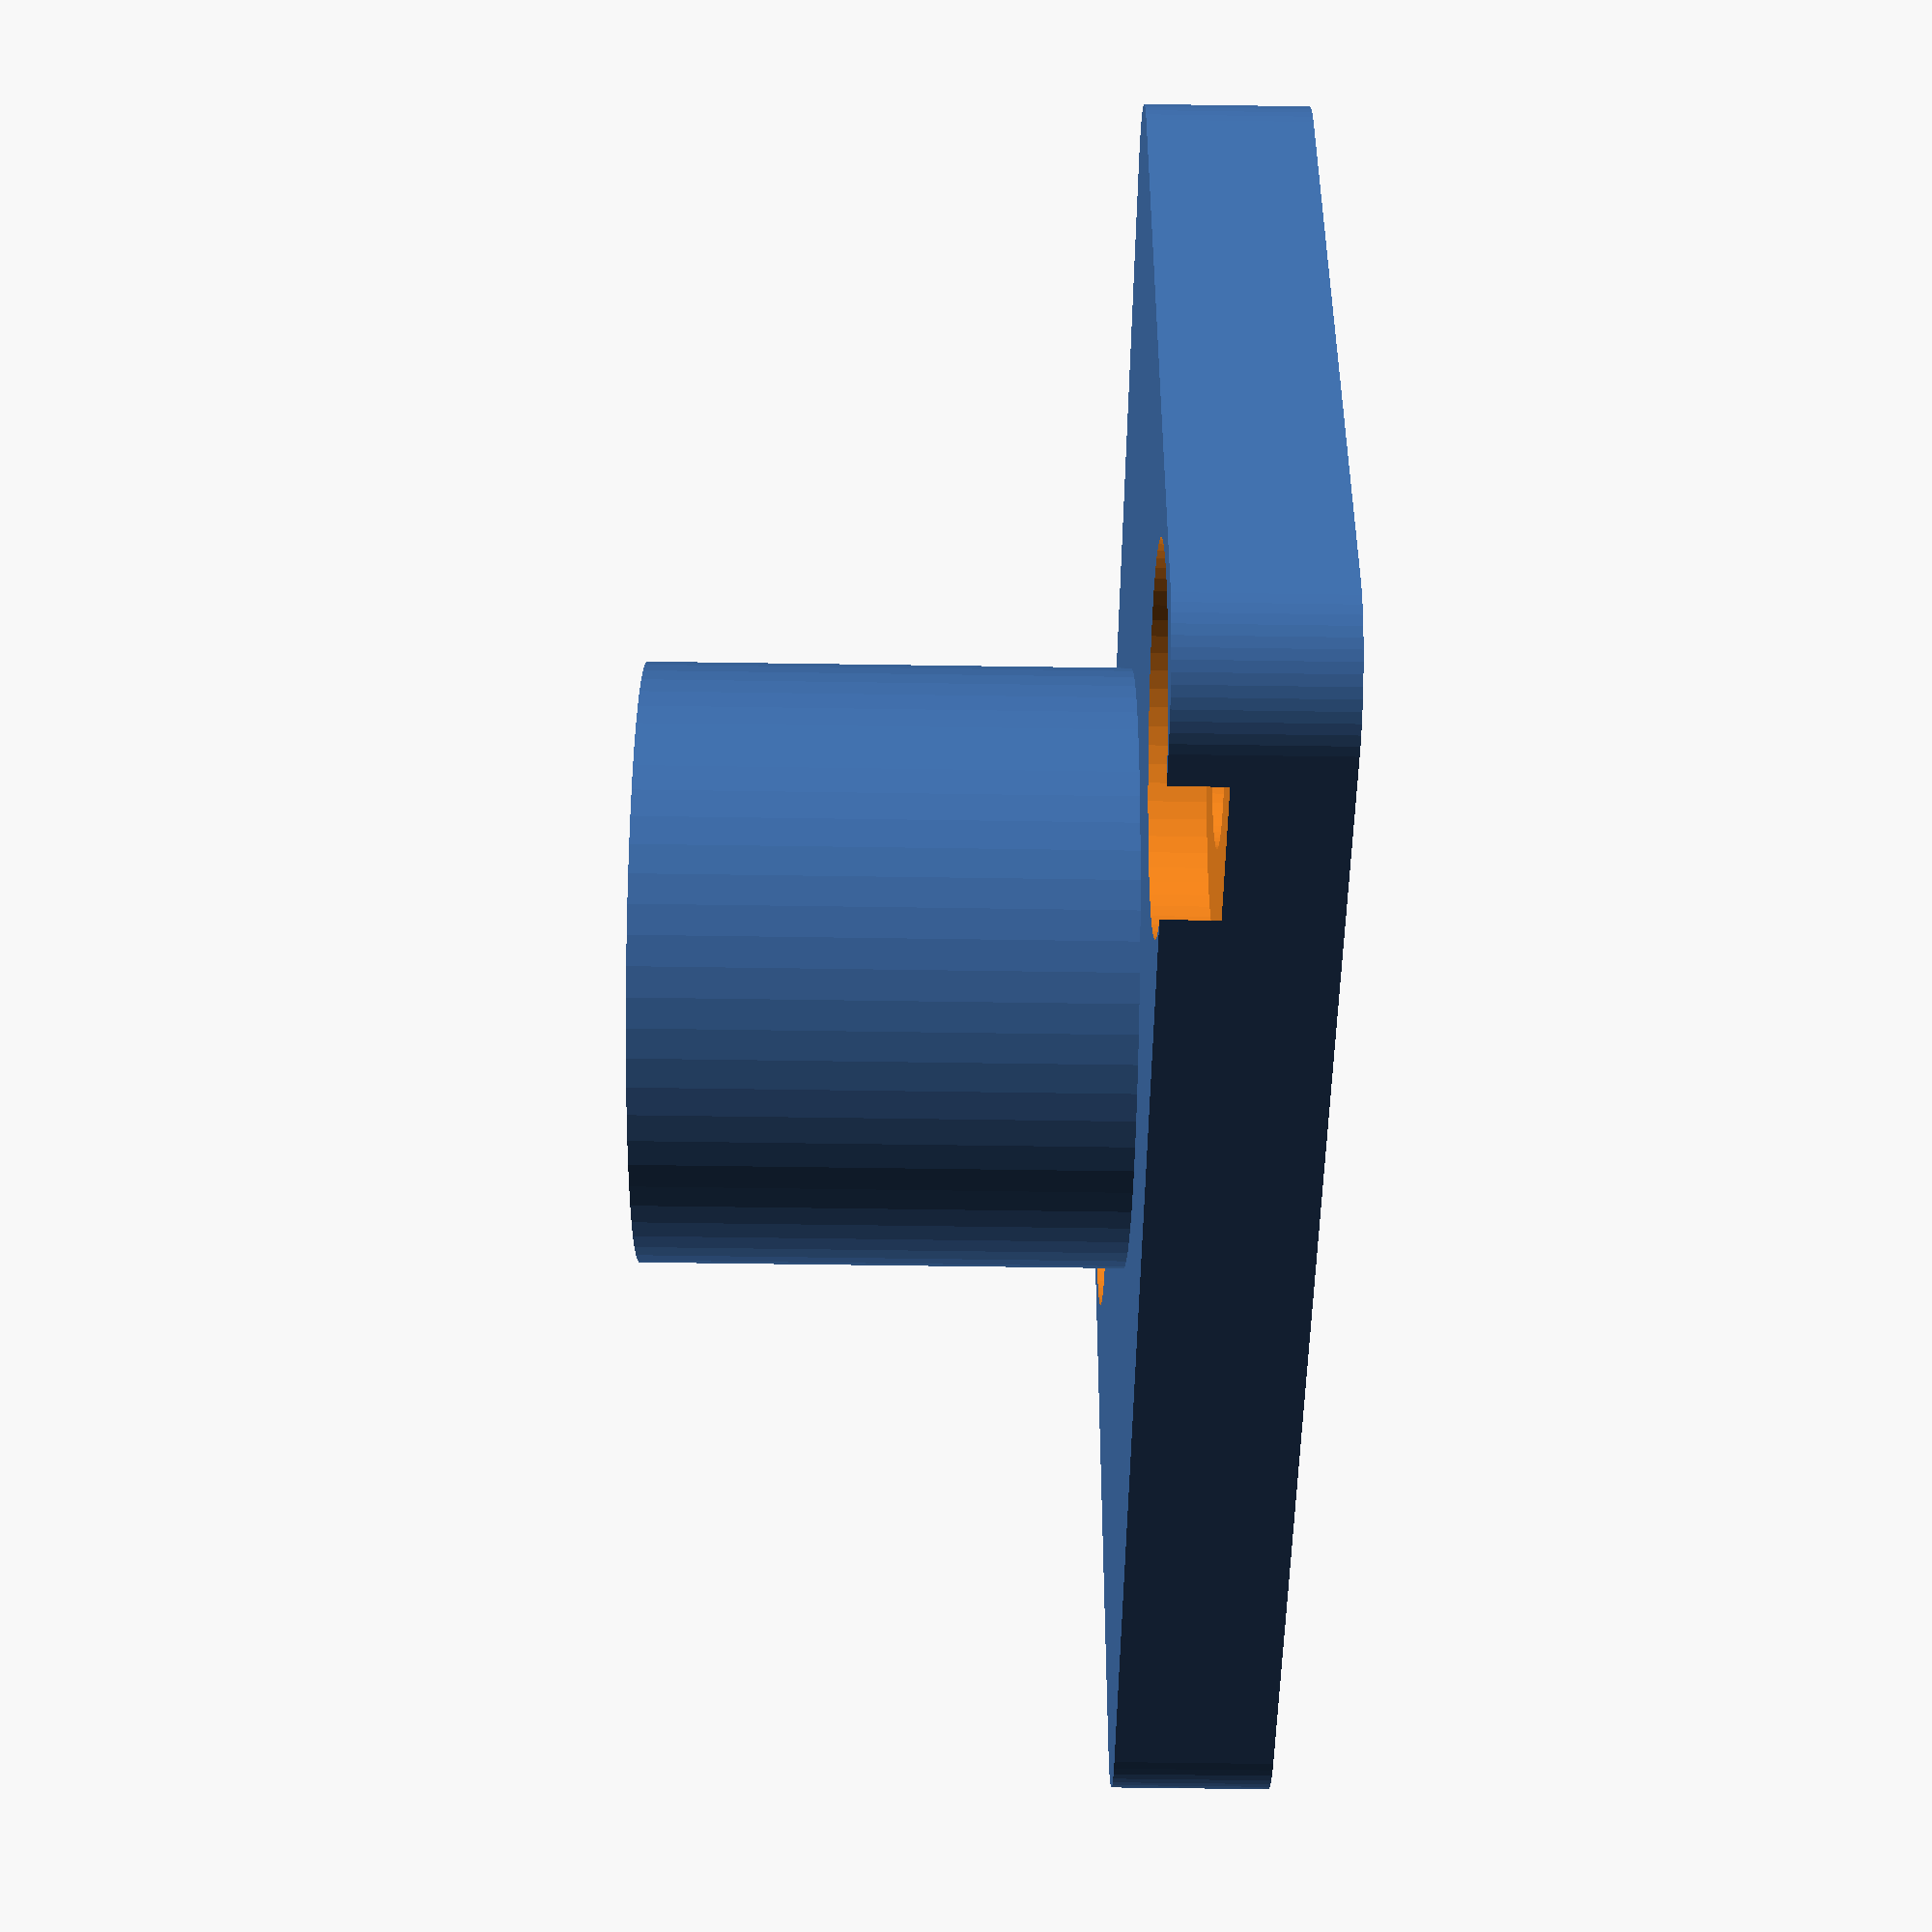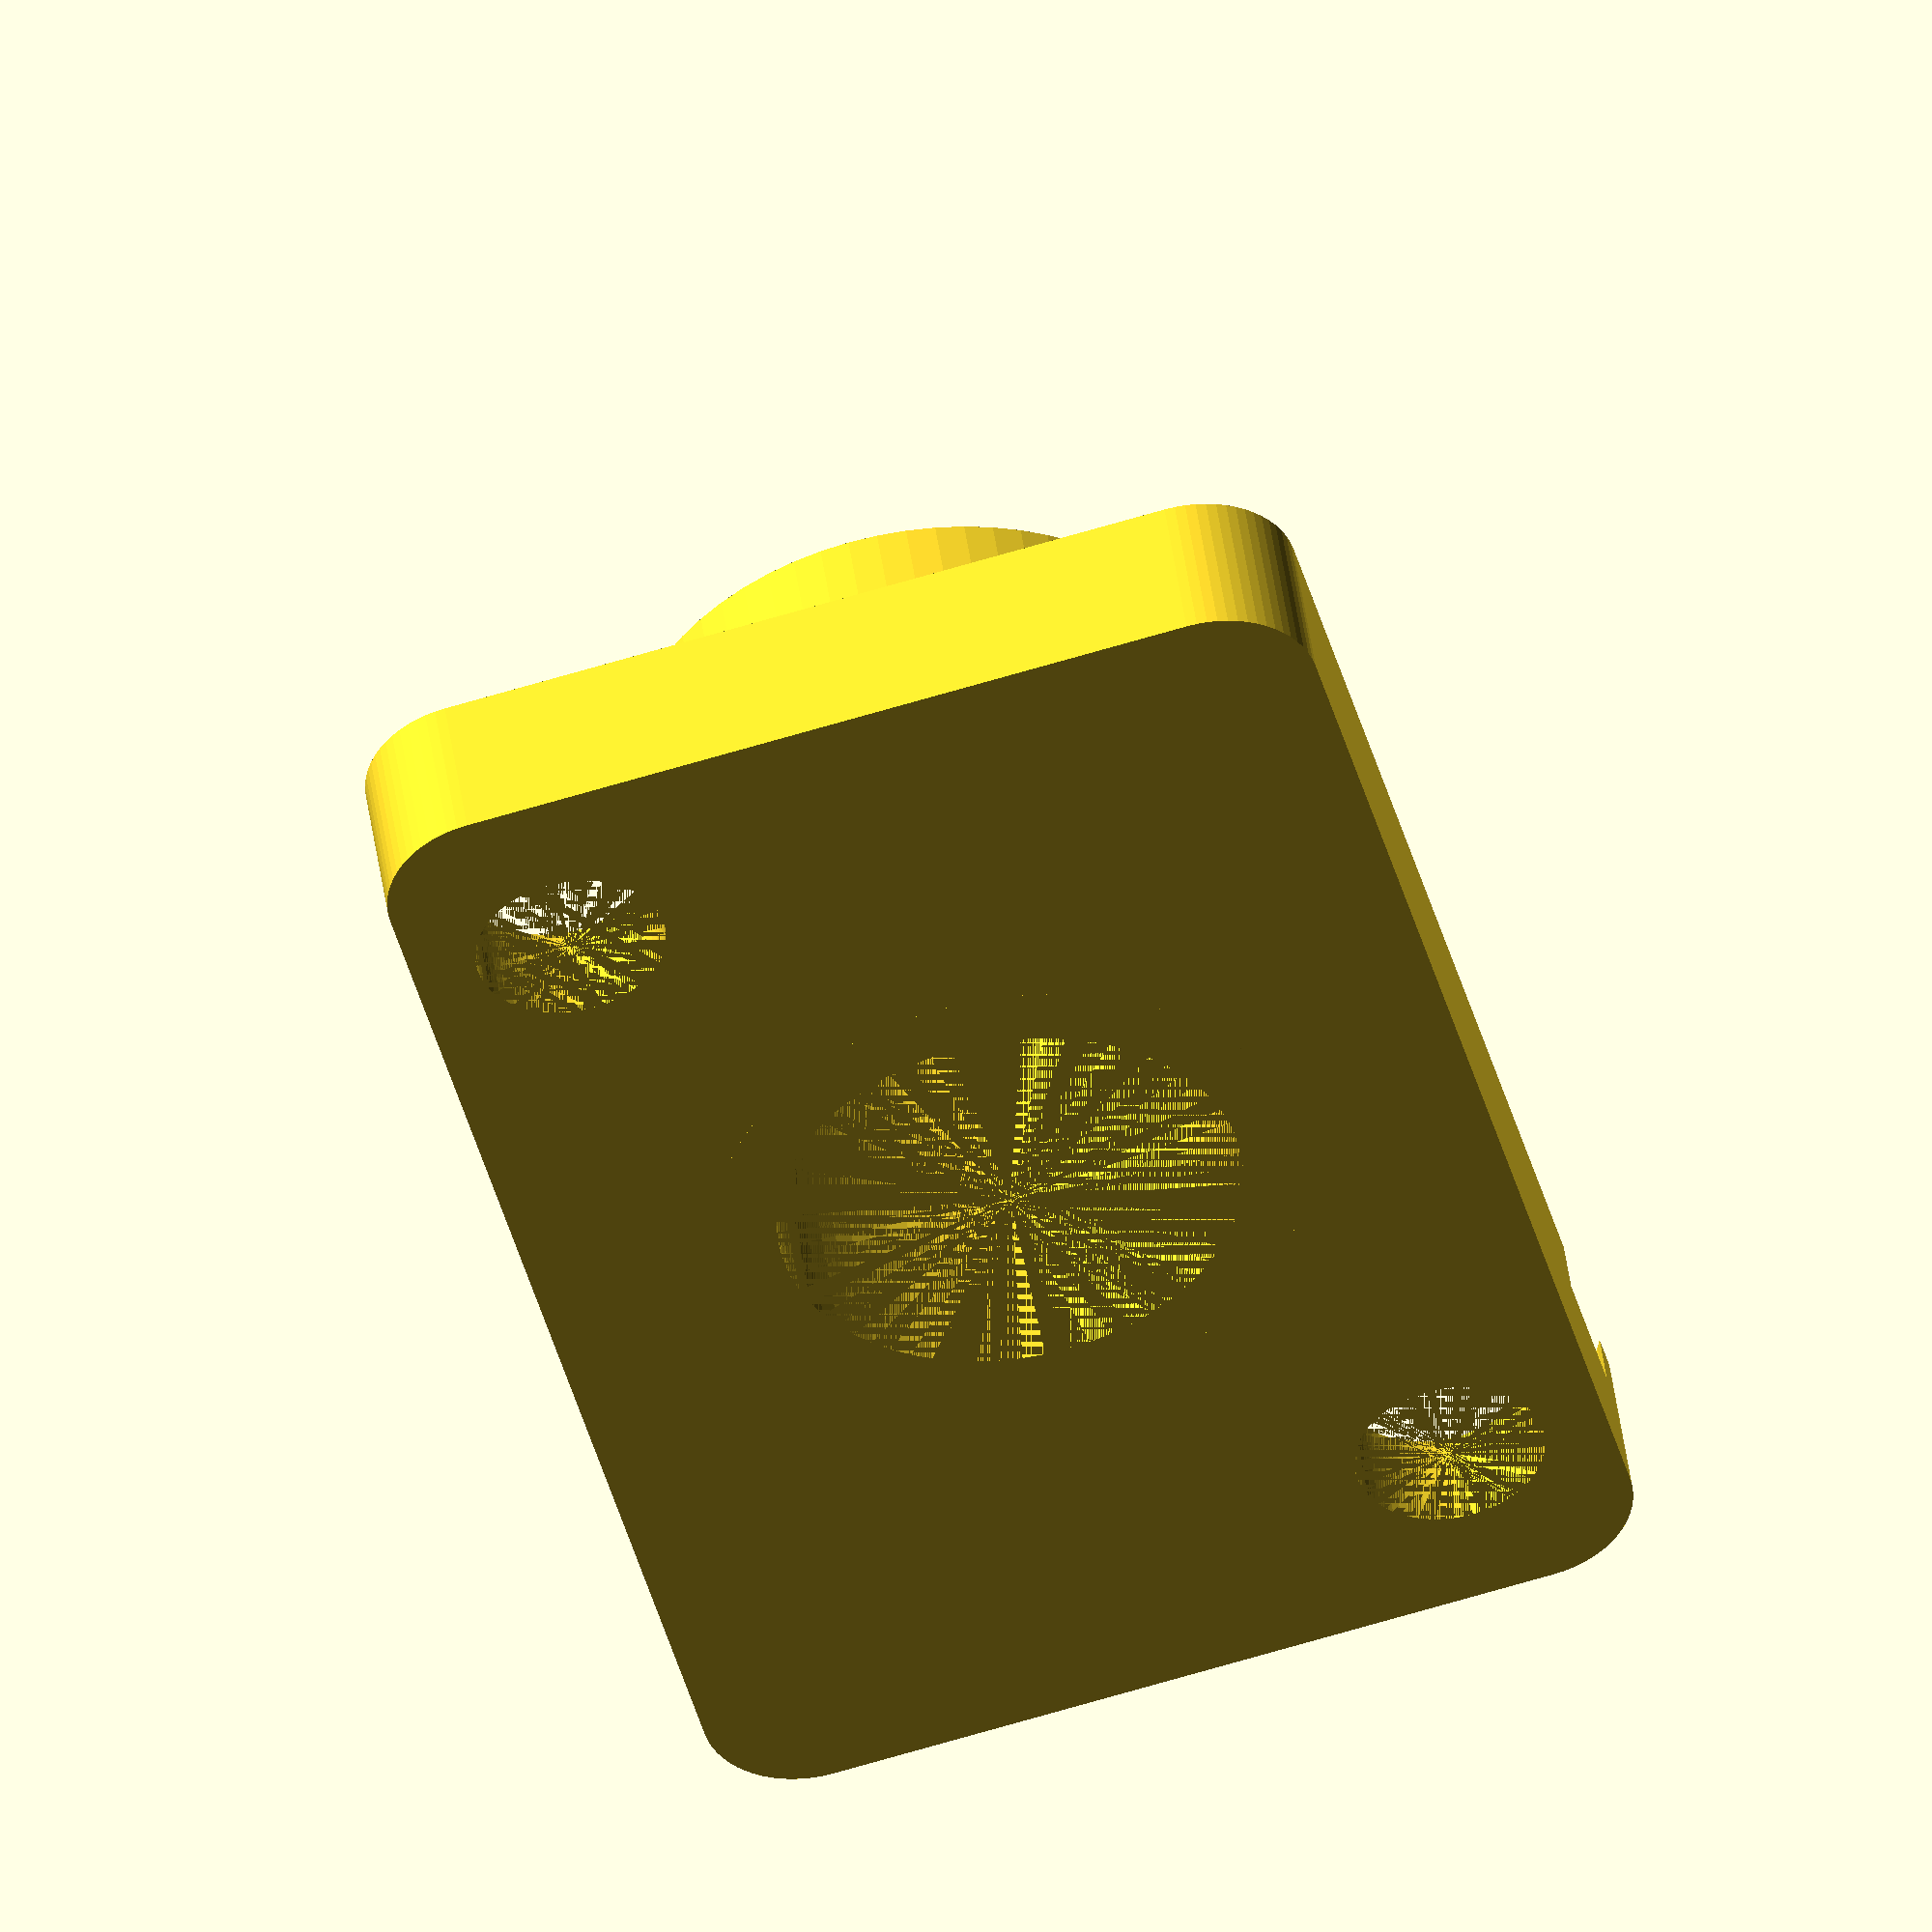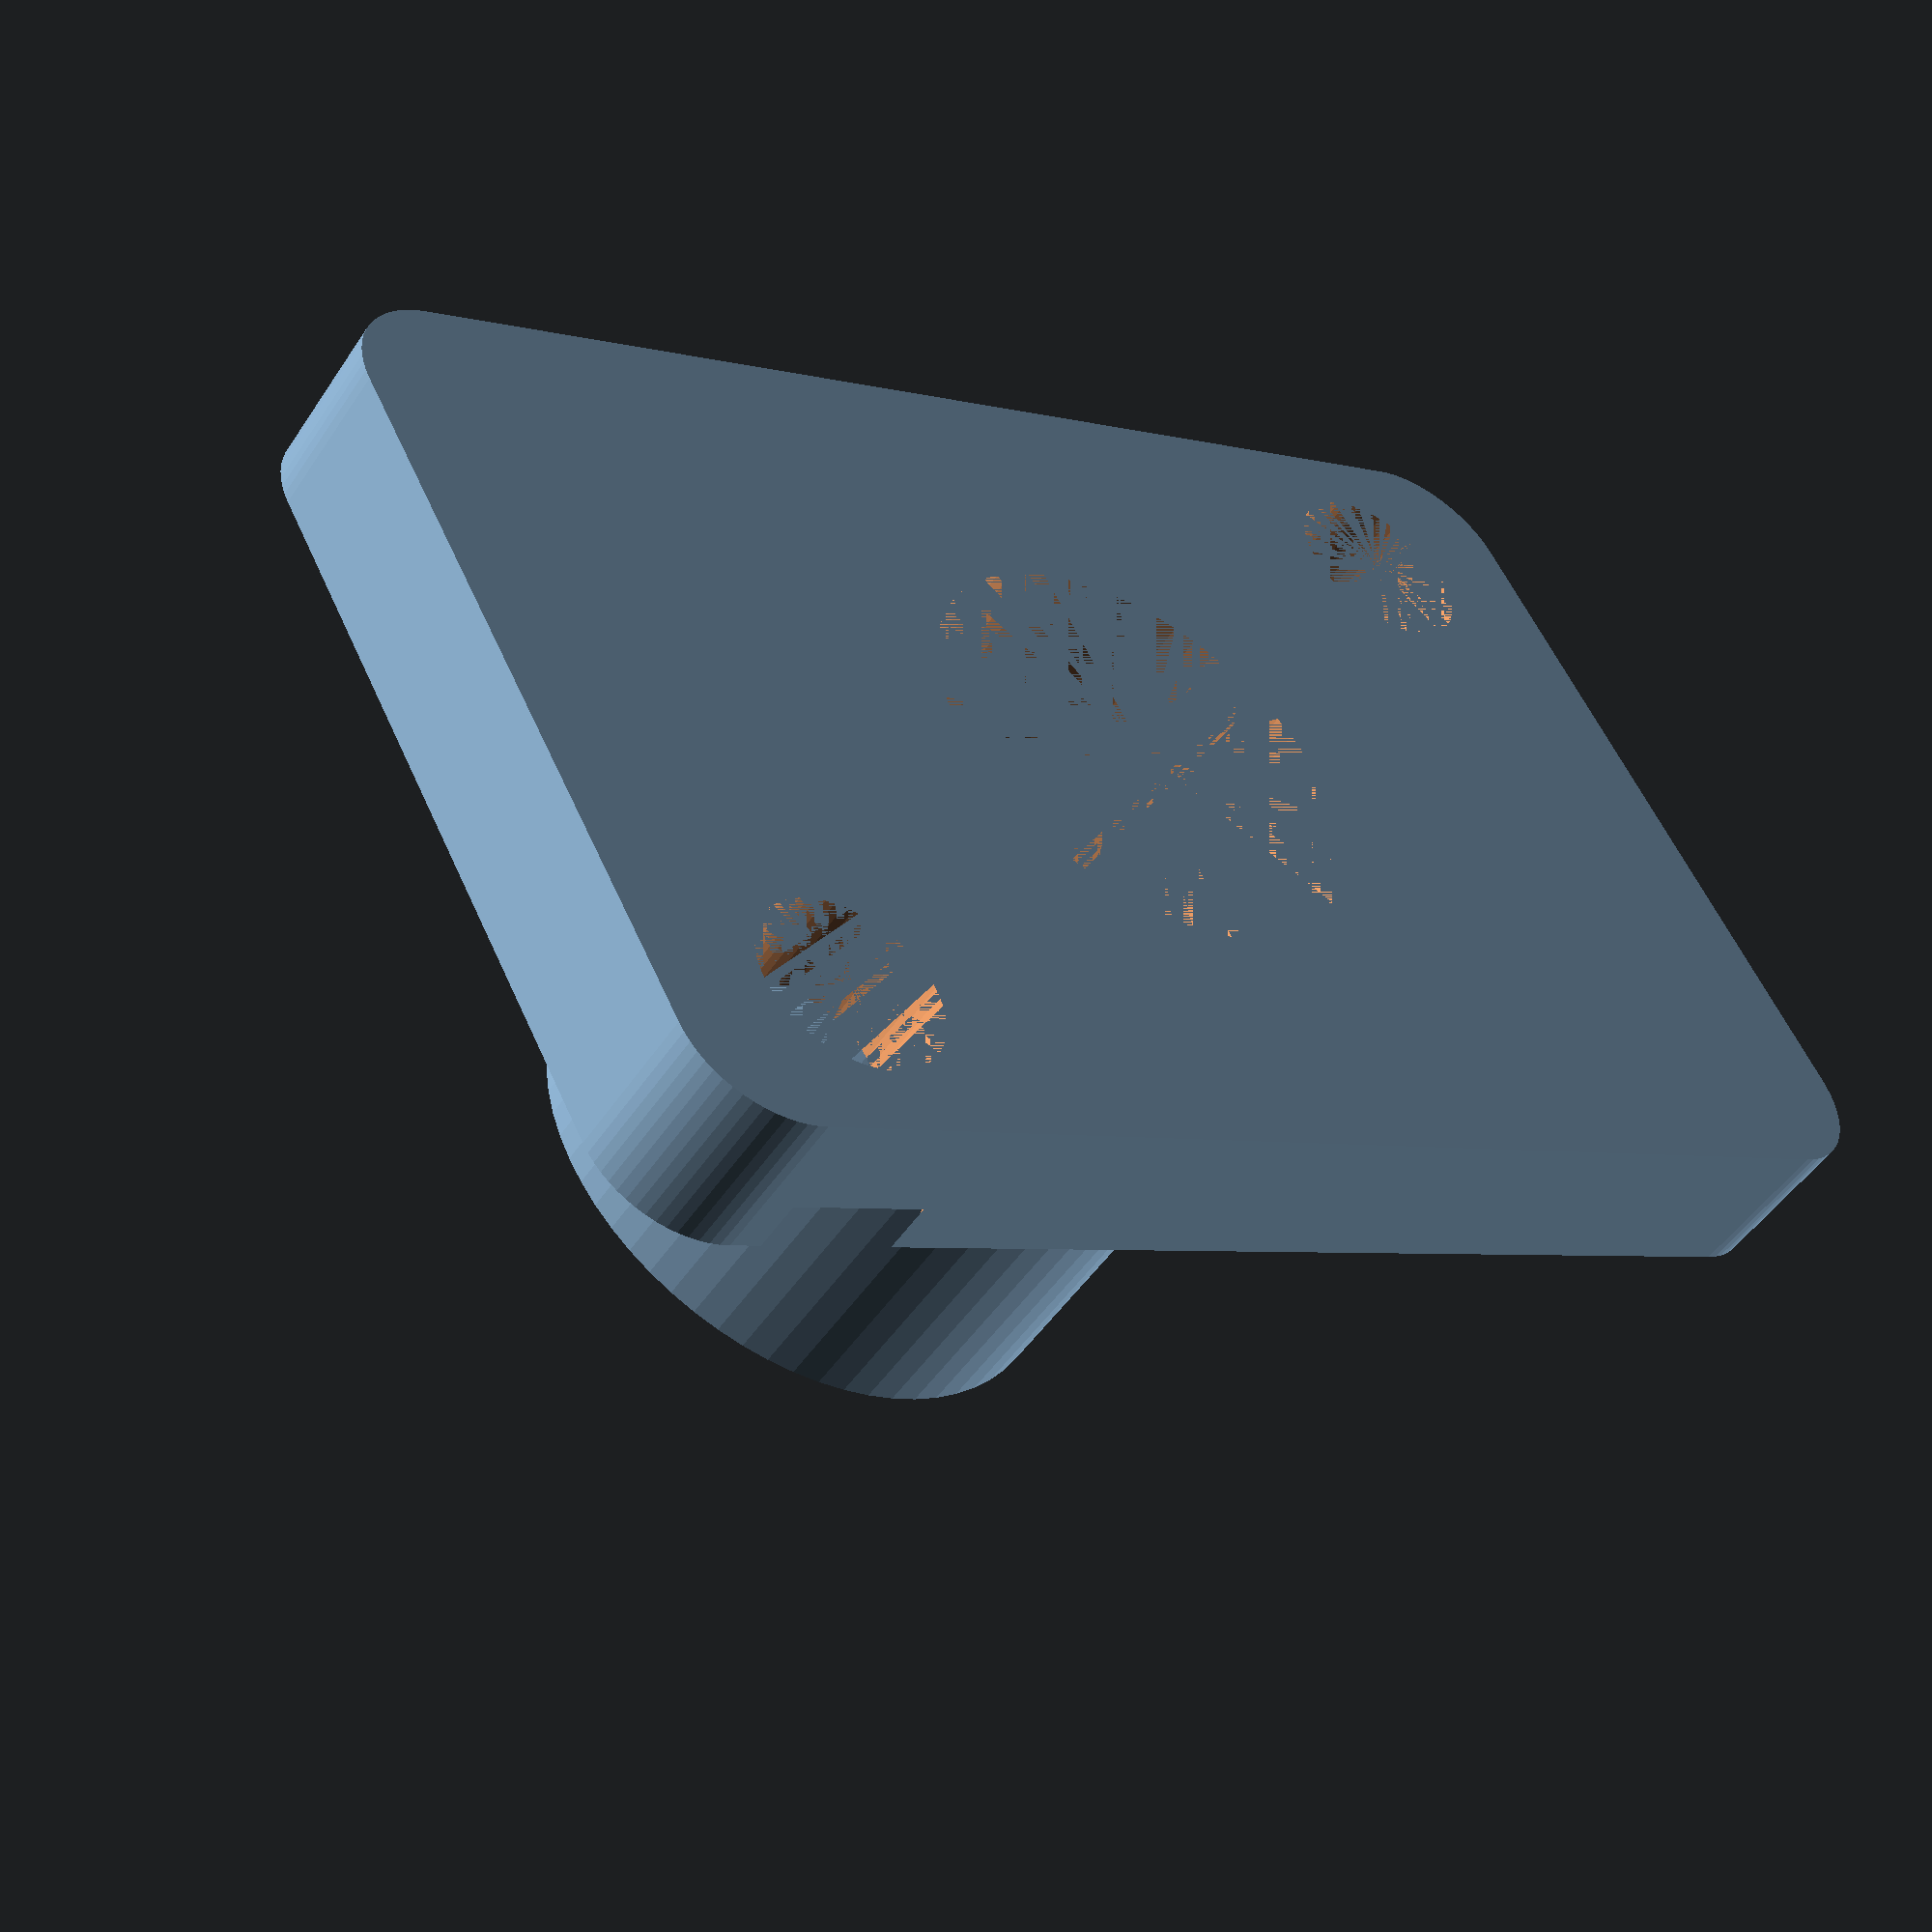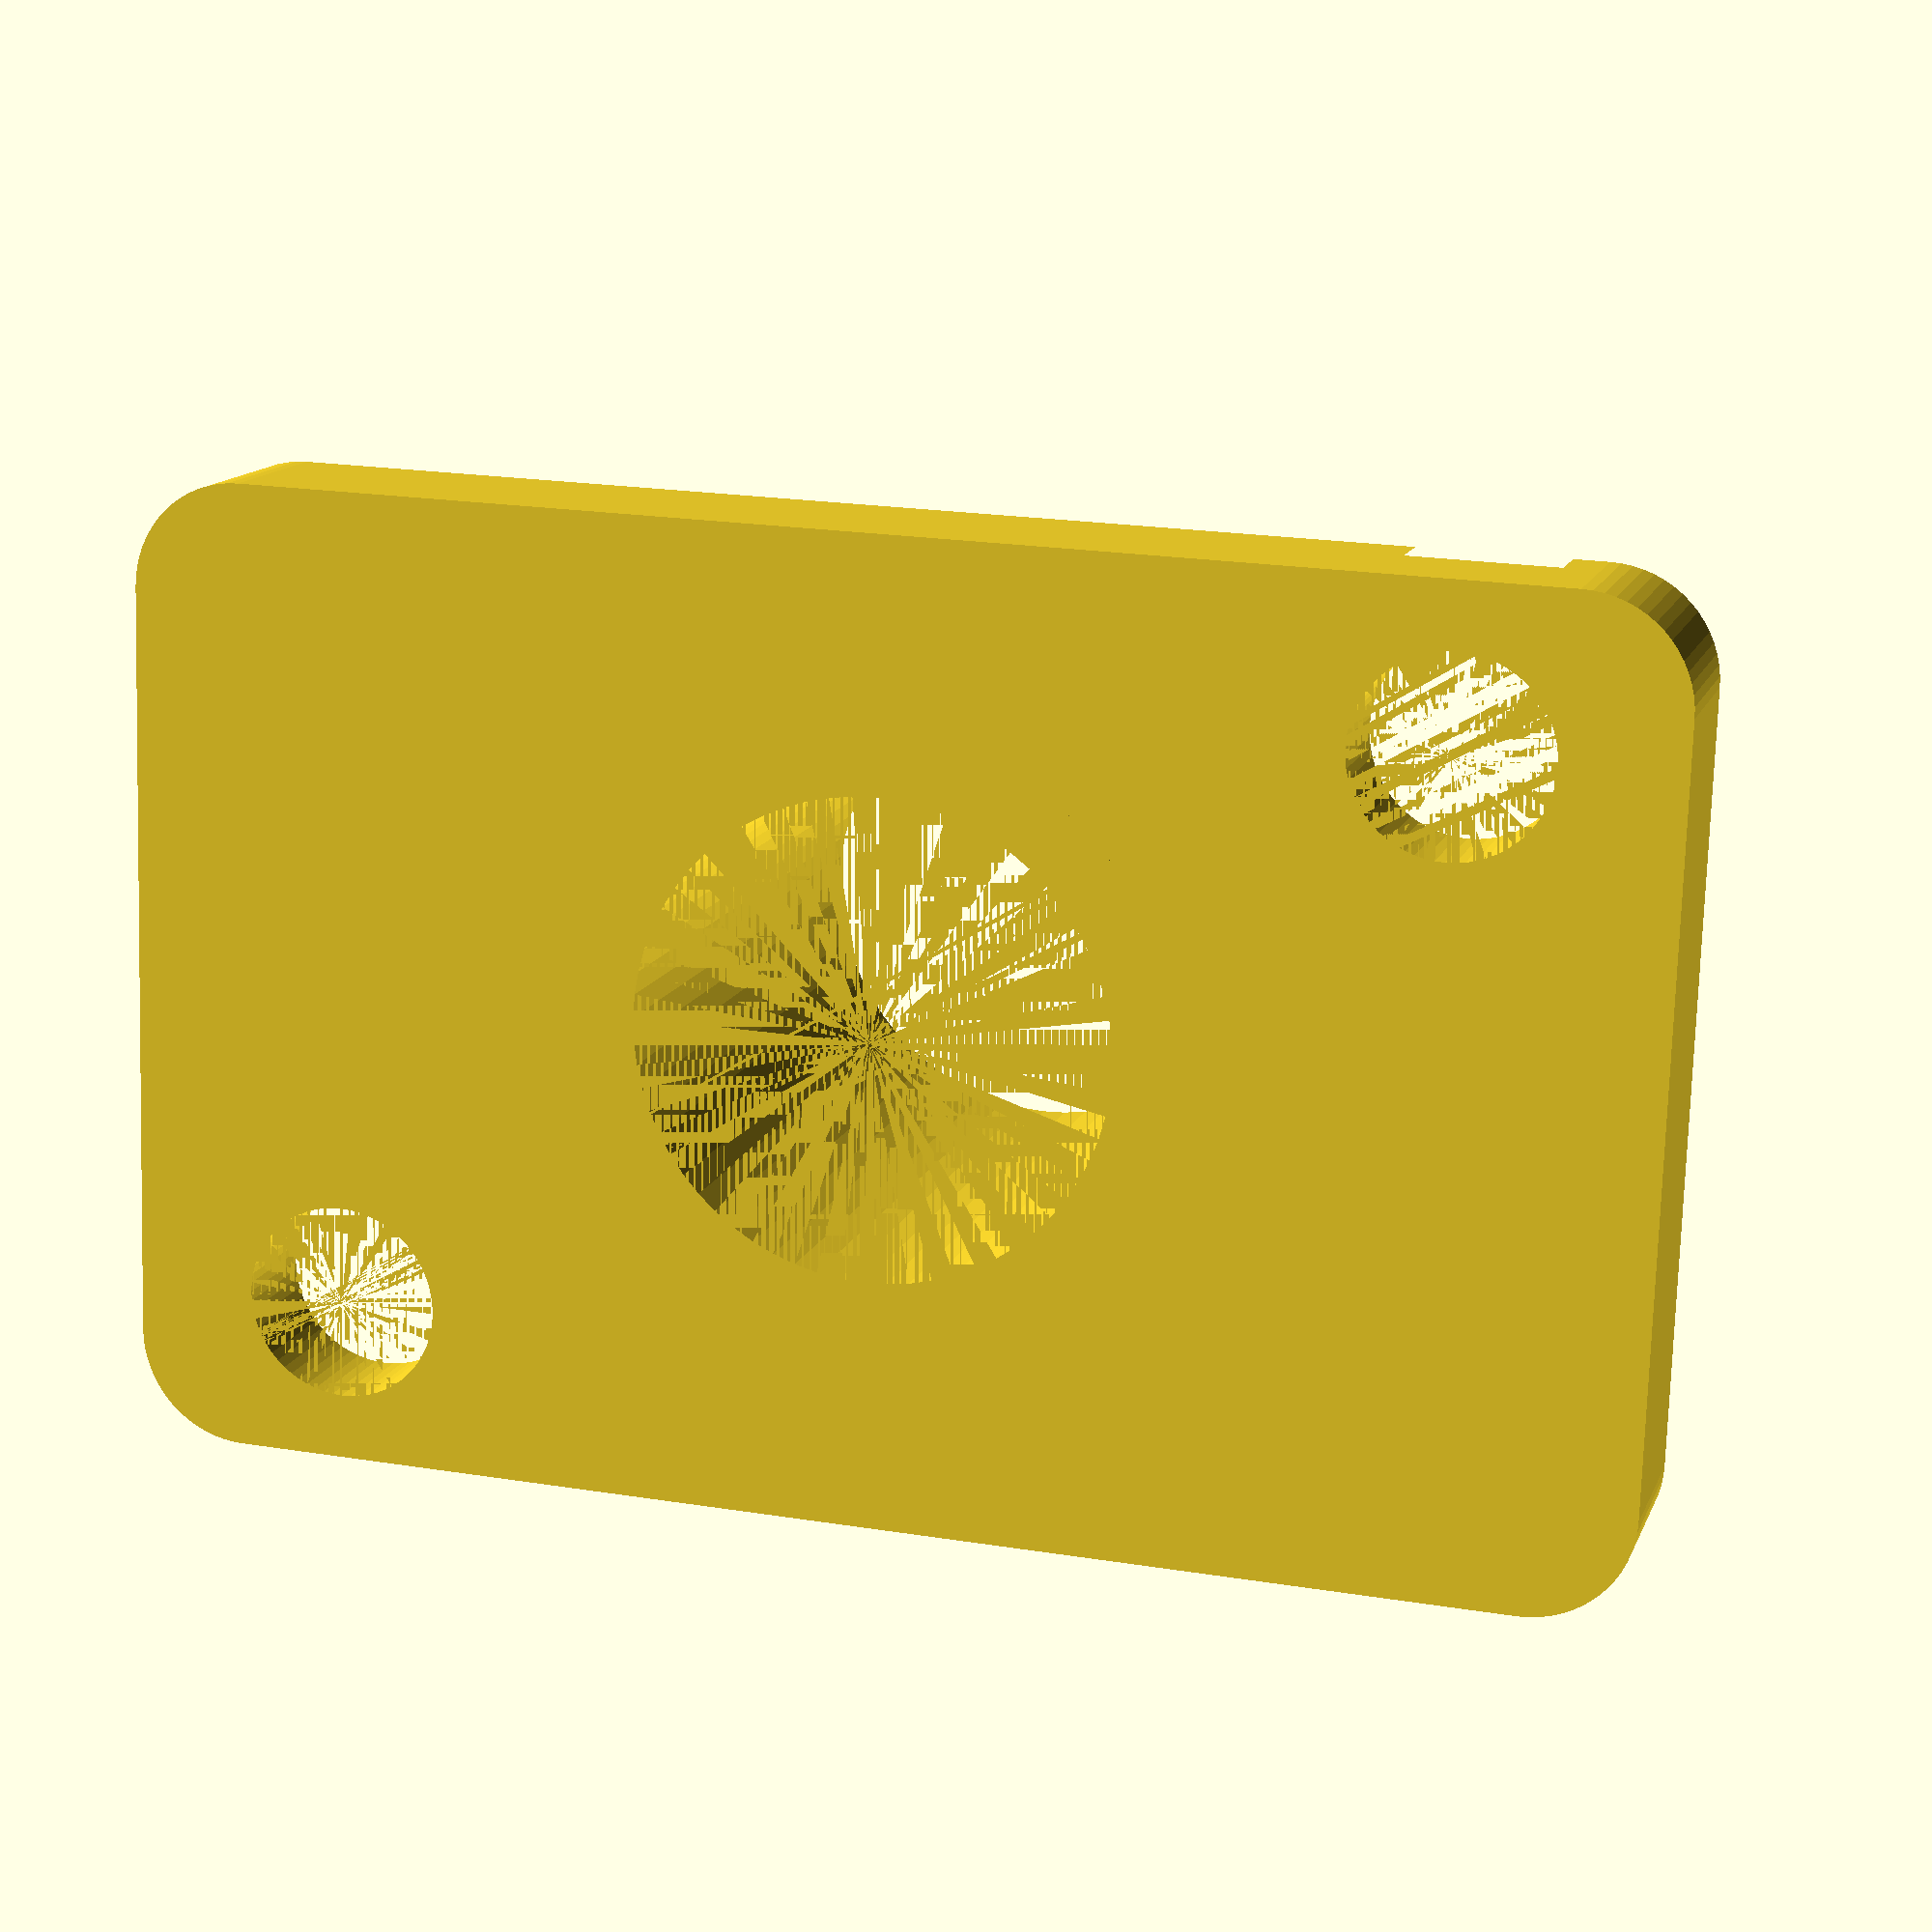
<openscad>
$fn = 64;

boreDiameter = 8.8;  // pen diameter + clearance
boreRadius = boreDiameter / 2;

baseThickness = 3;
M3holeDia = 3.6;
M3nutDia = 6.6;
baseLen = 18;
baseWid = 28;

barrelHieght = 12;
barrelWallThickness = 1.2;

standoffDia = 8;
standoffThickness = 3;
holderOffsetX = 10;
holderOffsetY = -6;


// PEN HOLDER

difference(){
    //solids
    union(){
        // base
        roundedCube([baseWid, baseLen, baseThickness], center=true, radius=2);

        // barrel
        cylinder(	barrelHieght, r1=boreRadius + barrelWallThickness, 
                    r2=boreRadius + barrelWallThickness );
        
        // standoffs
        //translate([holderOffsetX, holderOffsetY, 0])
        //cylinder( standoffThickness, d=standoffDia);
        //translate([-holderOffsetX, -holderOffsetY, 0])
        //cylinder( standoffThickness, d=standoffDia);        
    }

    //cutouts
    union(){
        // bore
        cylinder(barrelHieght + 1, boreRadius, boreRadius);        
        
        //mount holes
        hole_offset = 5;
        translate([holderOffsetX, holderOffsetY, 0])
        cylinder( baseThickness, d=M3holeDia);
        translate([holderOffsetX, holderOffsetY, 2])  rotate([0,0,90])      
        cylinder( baseThickness * 2, d=M3nutDia);        

        translate([-holderOffsetX,- holderOffsetY, 0])
        cylinder( baseThickness, d=M3holeDia);   
        translate([-holderOffsetX, -holderOffsetY, 2]) rotate([0,0,90])
        cylinder( baseThickness * 2, d=M3nutDia);


    }
}





module roundedCube(dims, radius=2, center=false){
    // attempt at replicated cube, but with rounded edges from
    // https://youtu.be/gKOkJWiTgAY
    xdim =dims[0];
    ydim =dims[1];
    zdim =dims[2];
    
    if (center) {
        translate([-xdim/2, -ydim/2, 0]){
            hull(){ 
                translate([radius, radius, 0]) cylinder(zdim, radius, radius);
                translate([xdim-radius, radius, 0]) cylinder(zdim, radius, radius);
                translate([radius, ydim-radius, 0]) cylinder(zdim, radius, radius);
                translate([xdim-radius, ydim-radius, 0]) cylinder(zdim, radius, radius);
            }
        }
    }
    else{
        hull(){ // https://youtu.be/gKOkJWiTgAY
            translate([radius, radius, 0]) cylinder(zdim, radius, radius);
            translate([xdim-radius, radius, 0]) cylinder(zdim, radius, radius);
            translate([radius, ydim-radius, 0]) cylinder(zdim, radius, radius);
            translate([xdim-radius, ydim-radius, 0]) cylinder(zdim, radius, radius);
        }
    }
}


module OldroundedCube(xdim ,ydim ,zdim, rdim){
    translate([-xdim/2, -ydim/2, 0])
	hull(){ // https://youtu.be/gKOkJWiTgAY
		translate([rdim, rdim, 0]) cylinder(zdim, rdim, rdim);
		translate([xdim-rdim, rdim, 0]) cylinder(zdim, rdim, rdim);
		translate([rdim, ydim-rdim, 0]) cylinder(zdim, rdim, rdim);
		translate([xdim-rdim, ydim-rdim, 0]) cylinder(zdim, rdim, rdim);
	}
}
</openscad>
<views>
elev=236.1 azim=6.3 roll=90.9 proj=p view=wireframe
elev=312.7 azim=104.3 roll=172.1 proj=o view=solid
elev=49.3 azim=208.3 roll=147.7 proj=p view=solid
elev=346.4 azim=358.1 roll=196.4 proj=p view=wireframe
</views>
